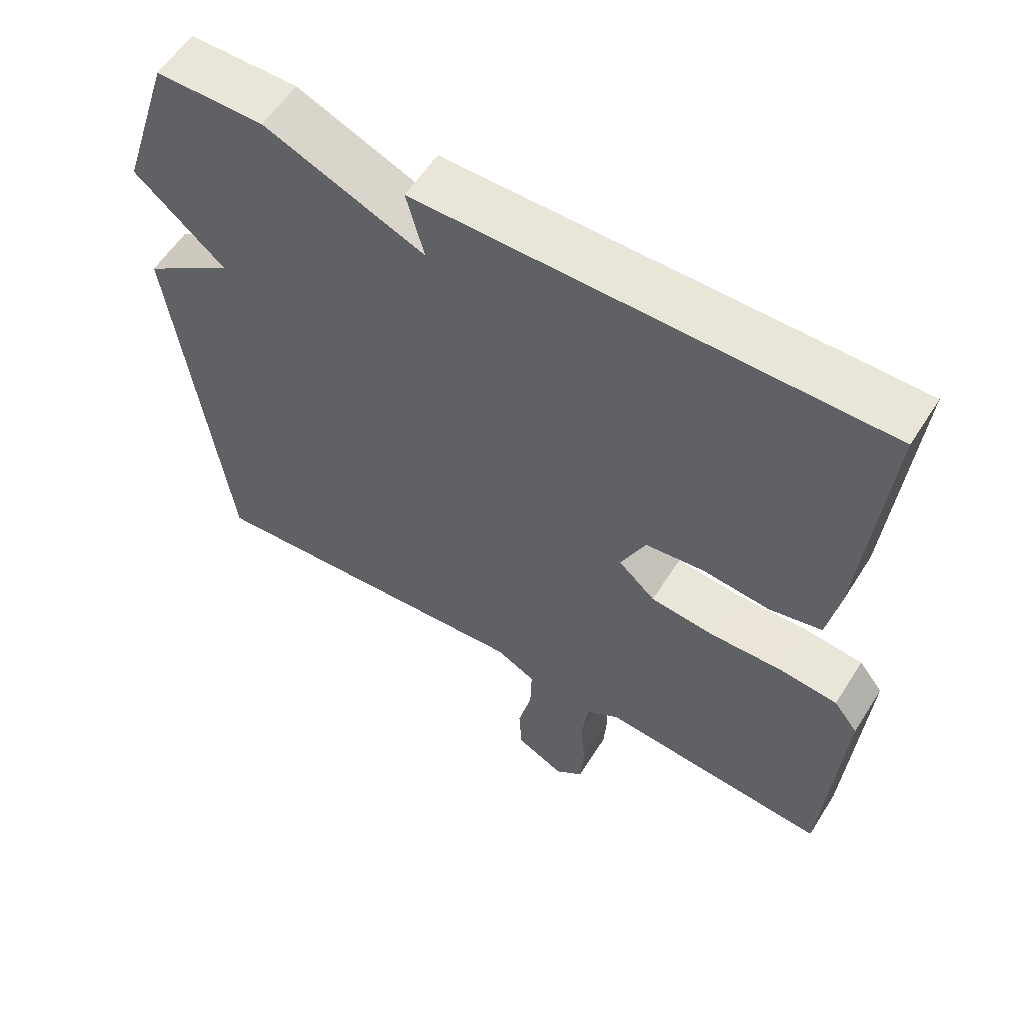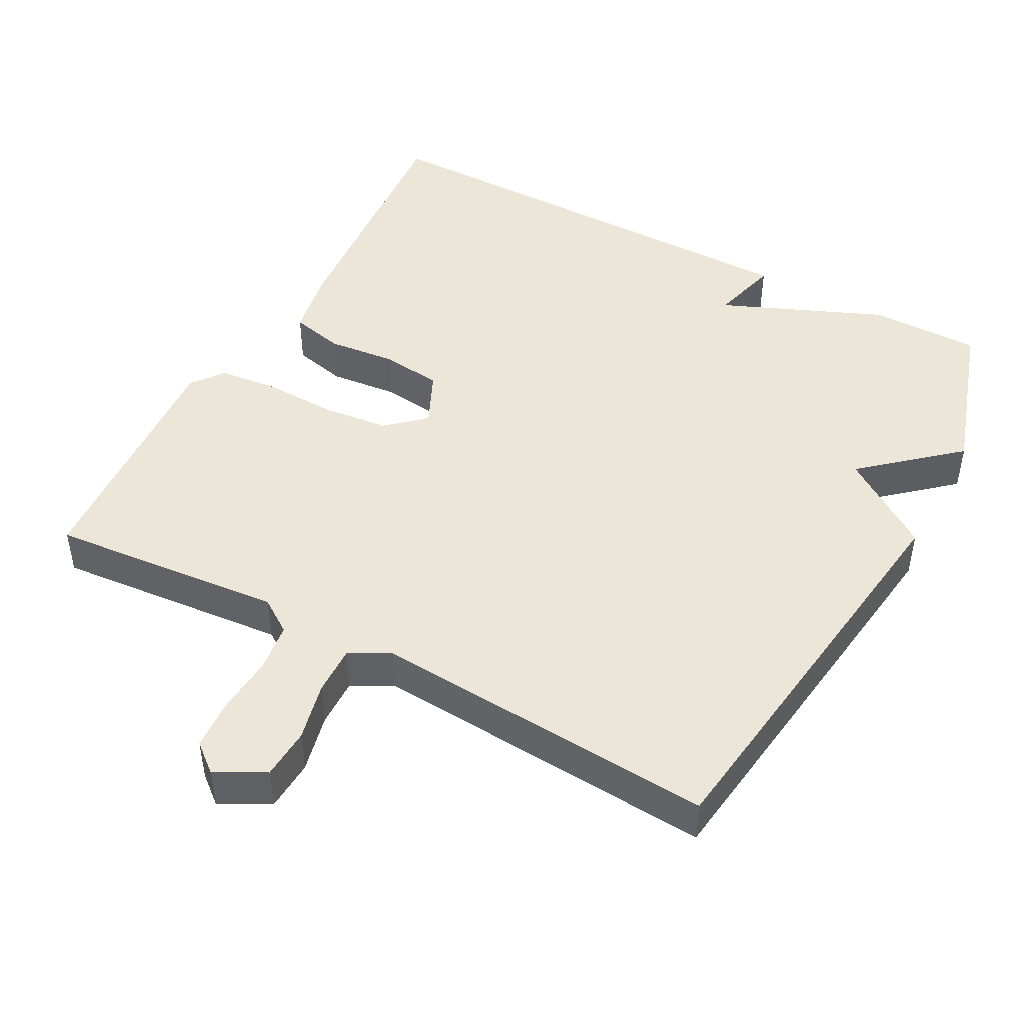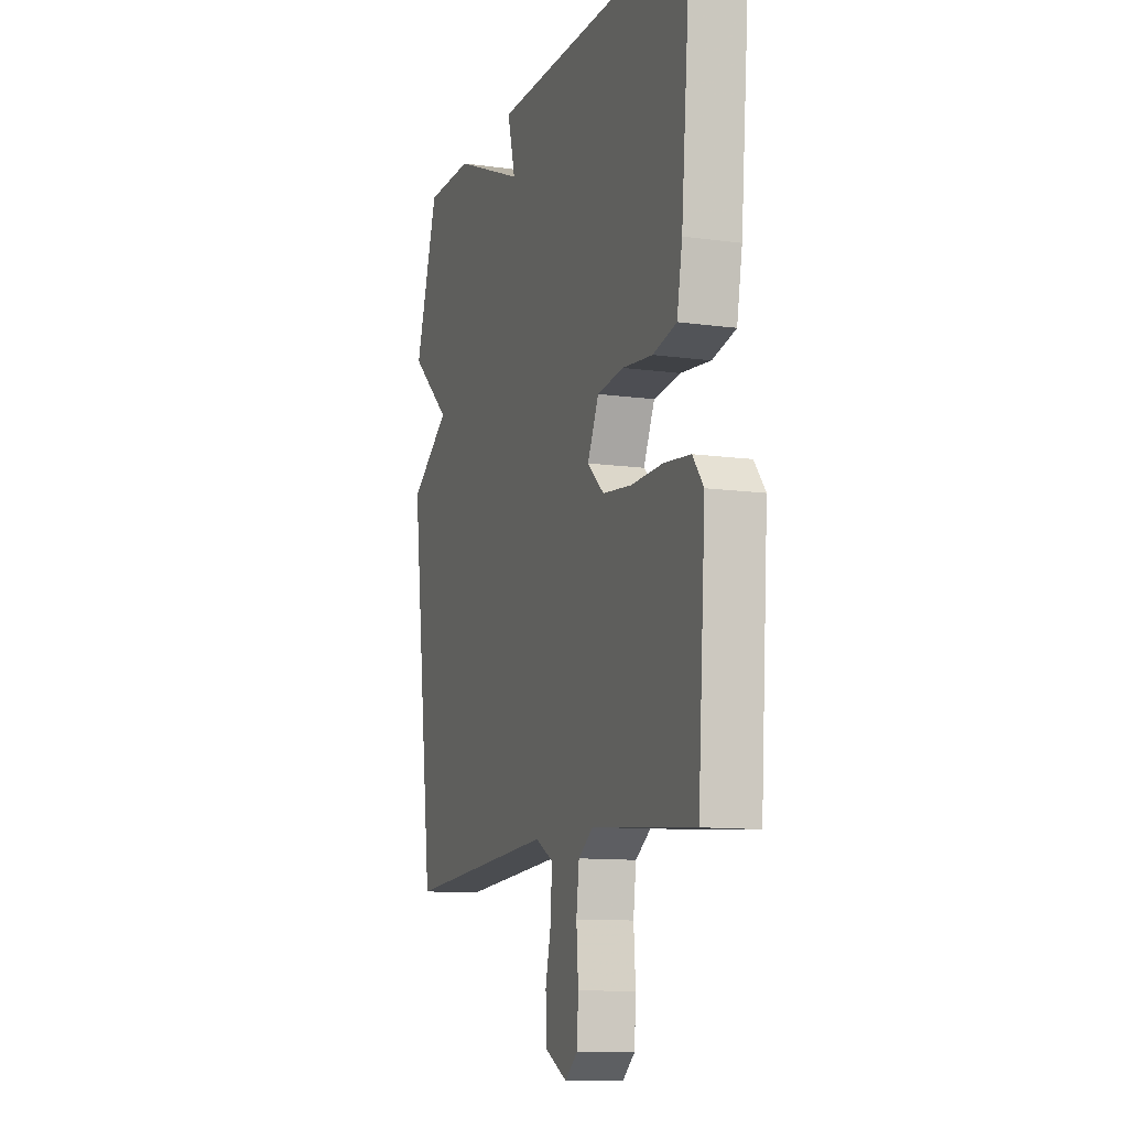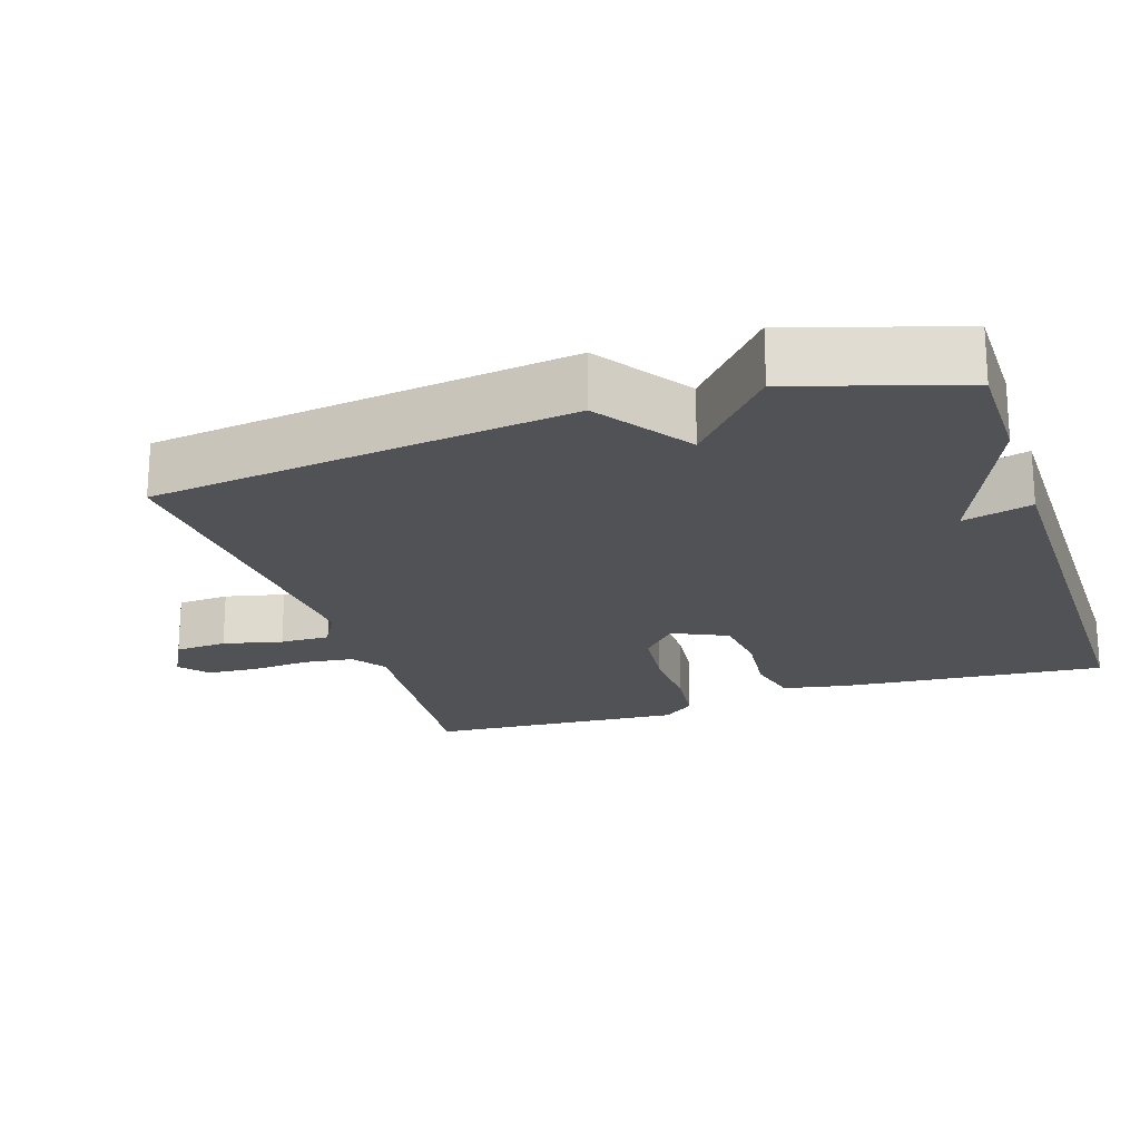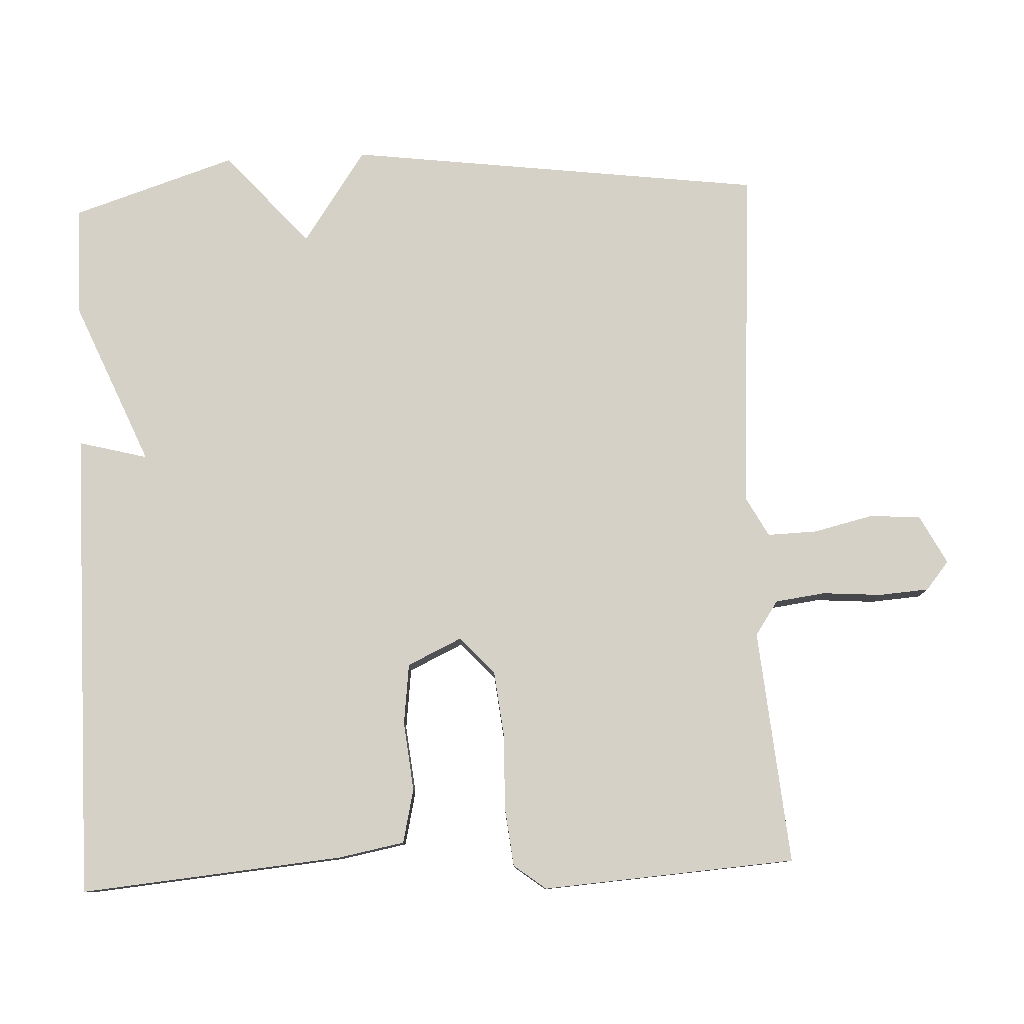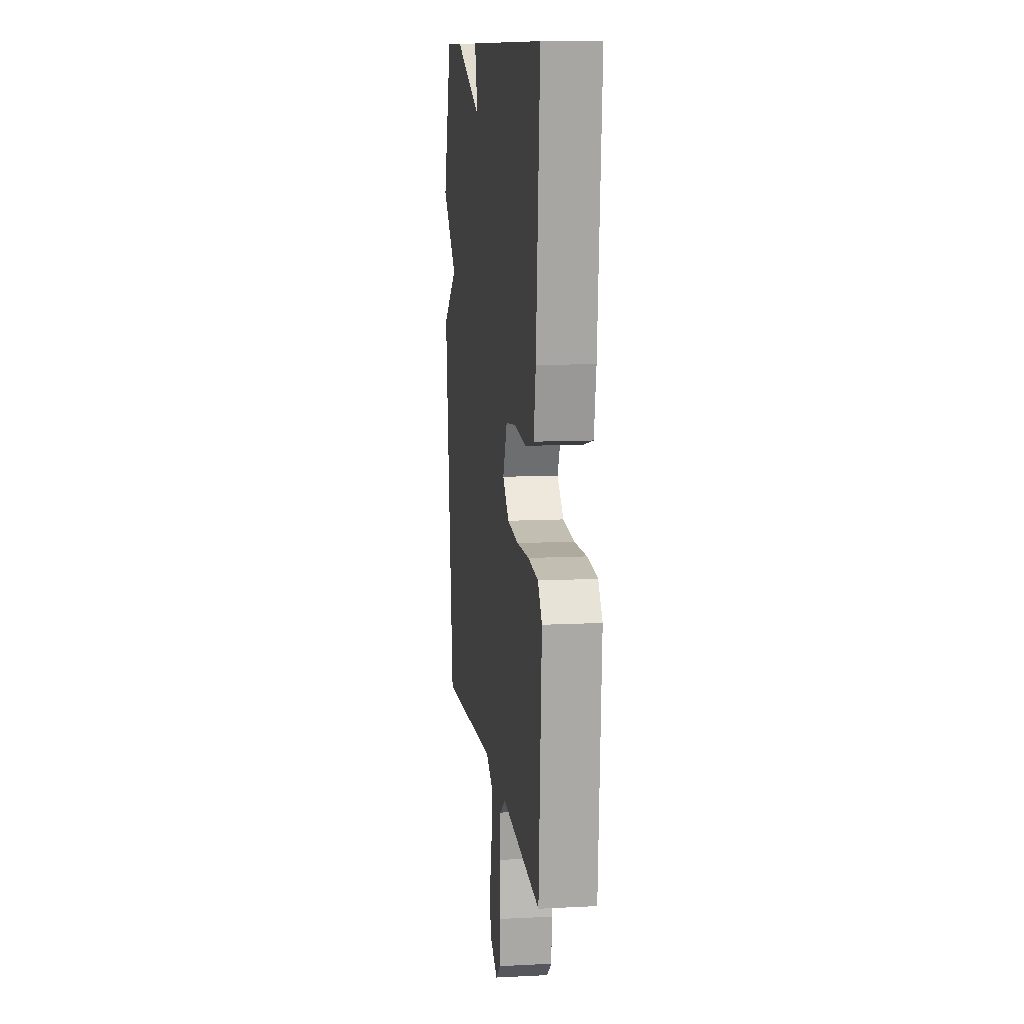
<metadata>
{"format":"obj","ext":"obj","renderer":"f3d","projection":"perspective","resolution":1024,"background":"white","views":[{"elev":57.9,"azim":32.1,"up":"+Z"},{"elev":46.5,"azim":-151.6,"up":"+Y"},{"elev":-11.1,"azim":71.0,"up":"+Z"},{"elev":-20.8,"azim":-71.8,"up":"+Y"},{"elev":79.5,"azim":87.5,"up":"+Y"},{"elev":11.0,"azim":82.8,"up":"+Z"}]}
</metadata>
<code>
v -0.5 0.07 0.5
v -0.348 0.07 0.5
v -0.123 0.07 0.405
v -0.148 0.07 0.5
v 0.5 0.07 0.5
v 0.468 0.07 0.139
v 0.451 0.07 0.048
v 0.377 0.07 0.031
v 0.282 0.07 0.041
v 0.199 0.07 0.031
v 0.164 0.07 -0.044
v 0.216 0.07 -0.091
v 0.307 0.07 -0.101
v 0.408 0.07 -0.098
v 0.49 0.07 -0.107
v 0.524 0.07 -0.151
v 0.5 0.07 -0.5
v 0.177 0.07 -0.471
v 0.13 0.07 -0.503
v 0.121 0.07 -0.572
v 0.127 0.07 -0.653
v 0.122 0.07 -0.722
v 0.083 0.07 -0.754
v 0.015 0.07 -0.718
v 0.011 0.07 -0.647
v 0.03 0.07 -0.566
v 0.032 0.07 -0.498
v -0.023 0.07 -0.468
v -0.5 0.07 -0.5
v -0.573 0.07 0.074
v -0.445 0.07 0.162
v -0.573 0.07 0.274
v -0.5 0 0.5
v -0.348 0 0.5
v -0.123 0 0.405
v -0.148 0 0.5
v 0.5 0 0.5
v 0.468 0 0.139
v 0.451 0 0.048
v 0.377 0 0.031
v 0.282 0 0.041
v 0.199 0 0.031
v 0.164 0 -0.044
v 0.216 0 -0.091
v 0.307 0 -0.101
v 0.408 0 -0.098
v 0.49 0 -0.107
v 0.524 0 -0.151
v 0.5 0 -0.5
v 0.177 0 -0.471
v 0.13 0 -0.503
v 0.121 0 -0.572
v 0.127 0 -0.653
v 0.122 0 -0.722
v 0.083 0 -0.754
v 0.015 0 -0.718
v 0.011 0 -0.647
v 0.03 0 -0.566
v 0.032 0 -0.498
v -0.023 0 -0.468
v -0.5 0 -0.5
v -0.573 0 0.074
v -0.445 0 0.162
v -0.573 0 0.274
f 1 2 3
f 32 1 3
f 31 32 3
f 28 29 30 31
f 27 28 31 3
f 24 25 26
f 23 24 26
f 22 23 26
f 21 22 26
f 20 21 26
f 19 20 26 27
f 18 19 27 3
f 16 17 18
f 15 16 18
f 14 15 18
f 13 14 18
f 12 13 18
f 11 12 18
f 7 8 9
f 6 7 9
f 5 6 9
f 4 5 9
f 3 4 9
f 3 9 10
f 11 18 3
f 3 10 11
f 35 34 33
f 35 33 64
f 35 64 63
f 63 62 61 60
f 35 63 60 59
f 58 57 56
f 58 56 55
f 58 55 54
f 58 54 53
f 58 53 52
f 59 58 52 51
f 35 59 51 50
f 50 49 48
f 50 48 47
f 50 47 46
f 50 46 45
f 50 45 44
f 50 44 43
f 41 40 39
f 41 39 38
f 41 38 37
f 41 37 36
f 41 36 35
f 42 41 35
f 35 50 43
f 43 42 35
f 1 33 34 2
f 2 34 35 3
f 3 35 36 4
f 4 36 37 5
f 5 37 38 6
f 6 38 39 7
f 7 39 40 8
f 8 40 41 9
f 9 41 42 10
f 10 42 43 11
f 11 43 44 12
f 12 44 45 13
f 13 45 46 14
f 14 46 47 15
f 15 47 48 16
f 16 48 49 17
f 17 49 50 18
f 18 50 51 19
f 19 51 52 20
f 20 52 53 21
f 21 53 54 22
f 22 54 55 23
f 23 55 56 24
f 24 56 57 25
f 25 57 58 26
f 26 58 59 27
f 27 59 60 28
f 28 60 61 29
f 29 61 62 30
f 30 62 63 31
f 31 63 64 32
f 32 64 33 1

</code>
